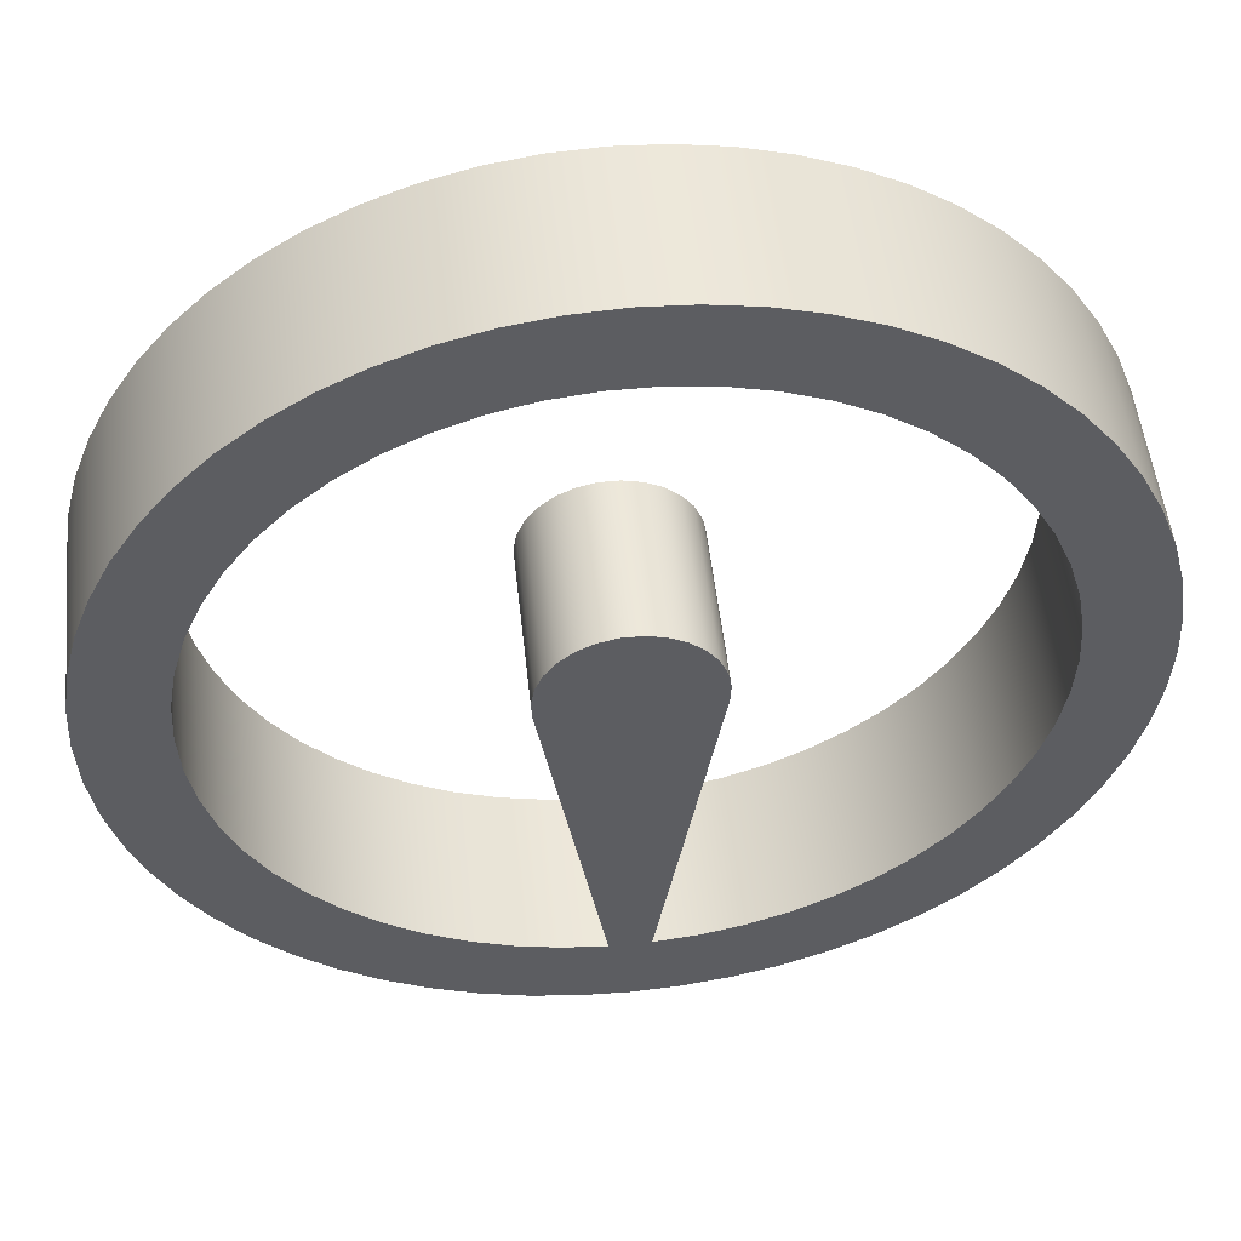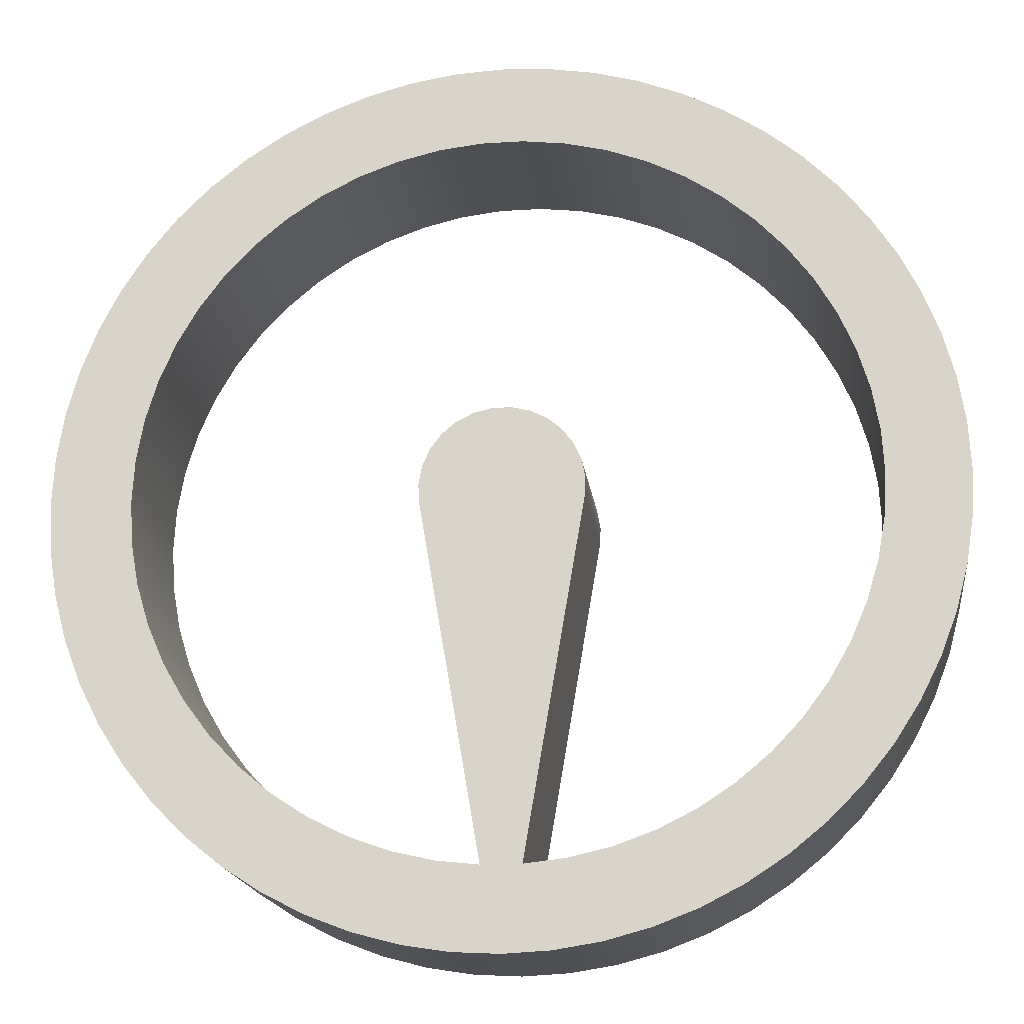
<metadata>
{"format":"obj","ext":"obj","renderer":"f3d","projection":"perspective","resolution":1024,"background":"white","views":[{"elev":51.5,"azim":173.8,"up":"+Z"},{"elev":-17.8,"azim":-172.9,"up":"+Z"}]}
</metadata>
<code>
v -0.1547 0 -2.853
v -0.6259 0 -0.1074
v -0.6259 1.27 -0.1074
v -0.1547 1.27 -2.853
v 0.6259 0 -0.1074
v 0.1547 0 -2.853
v 0.1547 1.27 -2.853
v 0.6259 1.27 -0.1074
v -0.6259 0 -0.1074
v -0.6338 0 0.03945
v -0.6077 0 0.1842
v -0.549 0 0.319
v -0.4609 0 0.4368
v -0.3481 0 0.5311
v -0.2166 0 0.5969
v -0.07353 0 0.6307
v 0.07353 0 0.6307
v 0.2166 0 0.5969
v 0.3481 0 0.5311
v 0.4609 0 0.4368
v 0.549 0 0.319
v 0.6077 0 0.1842
v 0.6338 0 0.03945
v 0.6259 0 -0.1074
v 0.6259 1.27 -0.1074
v 0.6338 1.27 0.03945
v 0.6077 1.27 0.1842
v 0.549 1.27 0.319
v 0.4609 1.27 0.4368
v 0.3481 1.27 0.5311
v 0.2166 1.27 0.5969
v 0.07353 1.27 0.6307
v -0.07353 1.27 0.6307
v -0.2166 1.27 0.5969
v -0.3481 1.27 0.5311
v -0.4609 1.27 0.4368
v -0.549 1.27 0.319
v -0.6077 1.27 0.1842
v -0.6338 1.27 0.03945
v -0.6259 1.27 -0.1074
v 0.1547 1.27 -2.853
v 0.1547 0 -2.853
v 0.4854 0 -2.816
v 0.8094 0 -2.74
v 1.122 0 -2.628
v 1.42 0 -2.48
v 1.699 0 -2.298
v 1.954 0 -2.085
v 2.184 0 -1.843
v 2.383 0 -1.577
v 2.55 0 -1.289
v 2.683 0 -0.984
v 2.779 0 -0.6655
v 2.837 0 -0.3379
v 2.857 0 -0.005823
v 2.839 0 0.3264
v 2.782 0 0.6542
v 2.687 0 0.9731
v 2.555 0 1.279
v 2.389 0 1.567
v 2.191 0 1.834
v 1.963 0 2.077
v 1.708 0 2.291
v 1.43 0 2.474
v 1.133 0 2.623
v 0.8206 0 2.737
v 0.4968 0 2.814
v 0.1664 0 2.853
v -0.1664 0 2.853
v -0.4968 0 2.814
v -0.8206 0 2.737
v -1.133 0 2.623
v -1.43 0 2.474
v -1.708 0 2.291
v -1.963 0 2.077
v -2.191 0 1.834
v -2.389 0 1.567
v -2.555 0 1.279
v -2.687 0 0.9731
v -2.782 0 0.6542
v -2.839 0 0.3264
v -2.857 0 -0.005823
v -2.837 0 -0.3379
v -2.779 0 -0.6655
v -2.683 0 -0.984
v -2.55 0 -1.289
v -2.383 0 -1.577
v -2.184 0 -1.843
v -1.954 0 -2.085
v -1.699 0 -2.298
v -1.42 0 -2.48
v -1.122 0 -2.628
v -0.8094 0 -2.74
v -0.4854 0 -2.816
v -0.1547 0 -2.853
v -0.1547 1.27 -2.853
v -0.4854 1.27 -2.816
v -0.8094 1.27 -2.74
v -1.122 1.27 -2.628
v -1.42 1.27 -2.48
v -1.699 1.27 -2.298
v -1.954 1.27 -2.085
v -2.184 1.27 -1.843
v -2.383 1.27 -1.577
v -2.55 1.27 -1.289
v -2.683 1.27 -0.984
v -2.779 1.27 -0.6655
v -2.837 1.27 -0.3379
v -2.857 1.27 -0.005823
v -2.839 1.27 0.3264
v -2.782 1.27 0.6542
v -2.687 1.27 0.9731
v -2.555 1.27 1.279
v -2.389 1.27 1.567
v -2.191 1.27 1.834
v -1.963 1.27 2.077
v -1.708 1.27 2.291
v -1.43 1.27 2.474
v -1.133 1.27 2.623
v -0.8206 1.27 2.737
v -0.4968 1.27 2.814
v -0.1664 1.27 2.853
v 0.1664 1.27 2.853
v 0.4968 1.27 2.814
v 0.8206 1.27 2.737
v 1.133 1.27 2.623
v 1.43 1.27 2.474
v 1.708 1.27 2.291
v 1.963 1.27 2.077
v 2.191 1.27 1.834
v 2.389 1.27 1.567
v 2.555 1.27 1.279
v 2.687 1.27 0.9731
v 2.782 1.27 0.6542
v 2.839 1.27 0.3264
v 2.857 1.27 -0.005823
v 2.837 1.27 -0.3379
v 2.779 1.27 -0.6655
v 2.683 1.27 -0.984
v 2.55 1.27 -1.289
v 2.383 1.27 -1.577
v 2.184 1.27 -1.843
v 1.954 1.27 -2.085
v 1.699 1.27 -2.298
v 1.42 1.27 -2.48
v 1.122 1.27 -2.628
v 0.8094 1.27 -2.74
v 0.4854 1.27 -2.816
v -3.493 1.27 4.277e-16
v -3.473 1.27 -0.3651
v -3.416 1.27 -0.7261
v -3.322 1.27 -1.079
v -3.191 1.27 -1.421
v -3.025 1.27 -1.746
v -2.825 1.27 -2.053
v -2.595 1.27 -2.337
v -2.337 1.27 -2.595
v -2.053 1.27 -2.825
v -1.746 1.27 -3.025
v -1.421 1.27 -3.191
v -1.079 1.27 -3.322
v -0.7261 1.27 -3.416
v -0.3651 1.27 -3.473
v 2.139e-16 1.27 -3.493
v 0.3651 1.27 -3.473
v 0.7261 1.27 -3.416
v 1.079 1.27 -3.322
v 1.421 1.27 -3.191
v 1.746 1.27 -3.025
v 2.053 1.27 -2.825
v 2.337 1.27 -2.595
v 2.595 1.27 -2.337
v 2.825 1.27 -2.053
v 3.025 1.27 -1.746
v 3.191 1.27 -1.421
v 3.322 1.27 -1.079
v 3.416 1.27 -0.7261
v 3.473 1.27 -0.3651
v 3.493 1.27 0
v 3.473 1.27 0.3651
v 3.416 1.27 0.7261
v 3.322 1.27 1.079
v 3.191 1.27 1.421
v 3.025 1.27 1.746
v 2.825 1.27 2.053
v 2.595 1.27 2.337
v 2.337 1.27 2.595
v 2.053 1.27 2.825
v 1.746 1.27 3.025
v 1.421 1.27 3.191
v 1.079 1.27 3.322
v 0.7261 1.27 3.416
v 0.3651 1.27 3.473
v 2.139e-16 1.27 3.493
v -0.3651 1.27 3.473
v -0.7261 1.27 3.416
v -1.079 1.27 3.322
v -1.421 1.27 3.191
v -1.746 1.27 3.025
v -2.053 1.27 2.825
v -2.337 1.27 2.595
v -2.595 1.27 2.337
v -2.825 1.27 2.053
v -3.025 1.27 1.746
v -3.191 1.27 1.421
v -3.322 1.27 1.079
v -3.416 1.27 0.7261
v -3.473 1.27 0.3651
v -3.493 0 4.277e-16
v -3.473 0 0.3651
v -3.416 0 0.7261
v -3.322 0 1.079
v -3.191 0 1.421
v -3.025 0 1.746
v -2.825 0 2.053
v -2.595 0 2.337
v -2.337 0 2.595
v -2.053 0 2.825
v -1.746 0 3.025
v -1.421 0 3.191
v -1.079 0 3.322
v -0.7261 0 3.416
v -0.3651 0 3.473
v 2.139e-16 0 3.493
v 0.3651 0 3.473
v 0.7261 0 3.416
v 1.079 0 3.322
v 1.421 0 3.191
v 1.746 0 3.025
v 2.053 0 2.825
v 2.337 0 2.595
v 2.595 0 2.337
v 2.825 0 2.053
v 3.025 0 1.746
v 3.191 0 1.421
v 3.322 0 1.079
v 3.416 0 0.7261
v 3.473 0 0.3651
v 3.493 0 0
v 3.473 0 -0.3651
v 3.416 0 -0.7261
v 3.322 0 -1.079
v 3.191 0 -1.421
v 3.025 0 -1.746
v 2.825 0 -2.053
v 2.595 0 -2.337
v 2.337 0 -2.595
v 2.053 0 -2.825
v 1.746 0 -3.025
v 1.421 0 -3.191
v 1.079 0 -3.322
v 0.7261 0 -3.416
v 0.3651 0 -3.473
v 2.139e-16 0 -3.493
v -0.3651 0 -3.473
v -0.7261 0 -3.416
v -1.079 0 -3.322
v -1.421 0 -3.191
v -1.746 0 -3.025
v -2.053 0 -2.825
v -2.337 0 -2.595
v -2.595 0 -2.337
v -2.825 0 -2.053
v -3.025 0 -1.746
v -3.191 0 -1.421
v -3.322 0 -1.079
v -3.416 0 -0.7261
v -3.473 0 -0.3651
v -3.493 0 4.277e-16
v -3.493 1.27 4.277e-16
v 0.1547 1.27 -2.853
v 0.4854 1.27 -2.816
v 0.8094 1.27 -2.74
v 1.122 1.27 -2.628
v 1.42 1.27 -2.48
v 1.699 1.27 -2.298
v 1.954 1.27 -2.085
v 2.184 1.27 -1.843
v 2.383 1.27 -1.577
v 2.55 1.27 -1.289
v 2.683 1.27 -0.984
v 2.779 1.27 -0.6655
v 2.837 1.27 -0.3379
v 2.857 1.27 -0.005823
v 2.839 1.27 0.3264
v 2.782 1.27 0.6542
v 2.687 1.27 0.9731
v 2.555 1.27 1.279
v 2.389 1.27 1.567
v 2.191 1.27 1.834
v 1.963 1.27 2.077
v 1.708 1.27 2.291
v 1.43 1.27 2.474
v 1.133 1.27 2.623
v 0.8206 1.27 2.737
v 0.4968 1.27 2.814
v 0.1664 1.27 2.853
v -0.1664 1.27 2.853
v -0.4968 1.27 2.814
v -0.8206 1.27 2.737
v -1.133 1.27 2.623
v -1.43 1.27 2.474
v -1.708 1.27 2.291
v -1.963 1.27 2.077
v -2.191 1.27 1.834
v -2.389 1.27 1.567
v -2.555 1.27 1.279
v -2.687 1.27 0.9731
v -2.782 1.27 0.6542
v -2.839 1.27 0.3264
v -2.857 1.27 -0.005823
v -2.837 1.27 -0.3379
v -2.779 1.27 -0.6655
v -2.683 1.27 -0.984
v -2.55 1.27 -1.289
v -2.383 1.27 -1.577
v -2.184 1.27 -1.843
v -1.954 1.27 -2.085
v -1.699 1.27 -2.298
v -1.42 1.27 -2.48
v -1.122 1.27 -2.628
v -0.8094 1.27 -2.74
v -0.4854 1.27 -2.816
v -0.1547 1.27 -2.853
v -0.6259 1.27 -0.1074
v -0.6338 1.27 0.03945
v -0.6077 1.27 0.1842
v -0.549 1.27 0.319
v -0.4609 1.27 0.4368
v -0.3481 1.27 0.5311
v -0.2166 1.27 0.5969
v -0.07353 1.27 0.6307
v 0.07353 1.27 0.6307
v 0.2166 1.27 0.5969
v 0.3481 1.27 0.5311
v 0.4609 1.27 0.4368
v 0.549 1.27 0.319
v 0.6077 1.27 0.1842
v 0.6338 1.27 0.03945
v 0.6259 1.27 -0.1074
v -3.493 1.27 4.277e-16
v -3.473 1.27 0.3651
v -3.416 1.27 0.7261
v -3.322 1.27 1.079
v -3.191 1.27 1.421
v -3.025 1.27 1.746
v -2.825 1.27 2.053
v -2.595 1.27 2.337
v -2.337 1.27 2.595
v -2.053 1.27 2.825
v -1.746 1.27 3.025
v -1.421 1.27 3.191
v -1.079 1.27 3.322
v -0.7261 1.27 3.416
v -0.3651 1.27 3.473
v 2.139e-16 1.27 3.493
v 0.3651 1.27 3.473
v 0.7261 1.27 3.416
v 1.079 1.27 3.322
v 1.421 1.27 3.191
v 1.746 1.27 3.025
v 2.053 1.27 2.825
v 2.337 1.27 2.595
v 2.595 1.27 2.337
v 2.825 1.27 2.053
v 3.025 1.27 1.746
v 3.191 1.27 1.421
v 3.322 1.27 1.079
v 3.416 1.27 0.7261
v 3.473 1.27 0.3651
v 3.493 1.27 0
v 3.473 1.27 -0.3651
v 3.416 1.27 -0.7261
v 3.322 1.27 -1.079
v 3.191 1.27 -1.421
v 3.025 1.27 -1.746
v 2.825 1.27 -2.053
v 2.595 1.27 -2.337
v 2.337 1.27 -2.595
v 2.053 1.27 -2.825
v 1.746 1.27 -3.025
v 1.421 1.27 -3.191
v 1.079 1.27 -3.322
v 0.7261 1.27 -3.416
v 0.3651 1.27 -3.473
v 2.139e-16 1.27 -3.493
v -0.3651 1.27 -3.473
v -0.7261 1.27 -3.416
v -1.079 1.27 -3.322
v -1.421 1.27 -3.191
v -1.746 1.27 -3.025
v -2.053 1.27 -2.825
v -2.337 1.27 -2.595
v -2.595 1.27 -2.337
v -2.825 1.27 -2.053
v -3.025 1.27 -1.746
v -3.191 1.27 -1.421
v -3.322 1.27 -1.079
v -3.416 1.27 -0.7261
v -3.473 1.27 -0.3651
v -0.1547 0 -2.853
v -0.4854 0 -2.816
v -0.8094 0 -2.74
v -1.122 0 -2.628
v -1.42 0 -2.48
v -1.699 0 -2.298
v -1.954 0 -2.085
v -2.184 0 -1.843
v -2.383 0 -1.577
v -2.55 0 -1.289
v -2.683 0 -0.984
v -2.779 0 -0.6655
v -2.837 0 -0.3379
v -2.857 0 -0.005823
v -2.839 0 0.3264
v -2.782 0 0.6542
v -2.687 0 0.9731
v -2.555 0 1.279
v -2.389 0 1.567
v -2.191 0 1.834
v -1.963 0 2.077
v -1.708 0 2.291
v -1.43 0 2.474
v -1.133 0 2.623
v -0.8206 0 2.737
v -0.4968 0 2.814
v -0.1664 0 2.853
v 0.1664 0 2.853
v 0.4968 0 2.814
v 0.8206 0 2.737
v 1.133 0 2.623
v 1.43 0 2.474
v 1.708 0 2.291
v 1.963 0 2.077
v 2.191 0 1.834
v 2.389 0 1.567
v 2.555 0 1.279
v 2.687 0 0.9731
v 2.782 0 0.6542
v 2.839 0 0.3264
v 2.857 0 -0.005823
v 2.837 0 -0.3379
v 2.779 0 -0.6655
v 2.683 0 -0.984
v 2.55 0 -1.289
v 2.383 0 -1.577
v 2.184 0 -1.843
v 1.954 0 -2.085
v 1.699 0 -2.298
v 1.42 0 -2.48
v 1.122 0 -2.628
v 0.8094 0 -2.74
v 0.4854 0 -2.816
v 0.1547 0 -2.853
v 0.6259 0 -0.1074
v 0.6338 0 0.03945
v 0.6077 0 0.1842
v 0.549 0 0.319
v 0.4609 0 0.4368
v 0.3481 0 0.5311
v 0.2166 0 0.5969
v 0.07353 0 0.6307
v -0.07353 0 0.6307
v -0.2166 0 0.5969
v -0.3481 0 0.5311
v -0.4609 0 0.4368
v -0.549 0 0.319
v -0.6077 0 0.1842
v -0.6338 0 0.03945
v -0.6259 0 -0.1074
v -3.493 0 4.277e-16
v -3.473 0 -0.3651
v -3.416 0 -0.7261
v -3.322 0 -1.079
v -3.191 0 -1.421
v -3.025 0 -1.746
v -2.825 0 -2.053
v -2.595 0 -2.337
v -2.337 0 -2.595
v -2.053 0 -2.825
v -1.746 0 -3.025
v -1.421 0 -3.191
v -1.079 0 -3.322
v -0.7261 0 -3.416
v -0.3651 0 -3.473
v 2.139e-16 0 -3.493
v 0.3651 0 -3.473
v 0.7261 0 -3.416
v 1.079 0 -3.322
v 1.421 0 -3.191
v 1.746 0 -3.025
v 2.053 0 -2.825
v 2.337 0 -2.595
v 2.595 0 -2.337
v 2.825 0 -2.053
v 3.025 0 -1.746
v 3.191 0 -1.421
v 3.322 0 -1.079
v 3.416 0 -0.7261
v 3.473 0 -0.3651
v 3.493 0 0
v 3.473 0 0.3651
v 3.416 0 0.7261
v 3.322 0 1.079
v 3.191 0 1.421
v 3.025 0 1.746
v 2.825 0 2.053
v 2.595 0 2.337
v 2.337 0 2.595
v 2.053 0 2.825
v 1.746 0 3.025
v 1.421 0 3.191
v 1.079 0 3.322
v 0.7261 0 3.416
v 0.3651 0 3.473
v 2.139e-16 0 3.493
v -0.3651 0 3.473
v -0.7261 0 3.416
v -1.079 0 3.322
v -1.421 0 3.191
v -1.746 0 3.025
v -2.053 0 2.825
v -2.337 0 2.595
v -2.595 0 2.337
v -2.825 0 2.053
v -3.025 0 1.746
v -3.191 0 1.421
v -3.322 0 1.079
v -3.416 0 0.7261
v -3.473 0 0.3651
g d45835be-e2c8-11ea-8816-54bf646e7e1f
f 1 2 4
f 4 2 3
g d45bb82e-e2c8-11ea-89aa-54bf646e7e1f
f 5 6 8
f 8 6 7
g d45eec5c-e2c8-11ea-8784-54bf646e7e1f
f 40 9 39
f 39 9 10
f 39 10 11
f 39 11 38
f 38 11 12
f 38 12 37
f 37 12 13
f 37 13 36
f 36 13 14
f 36 14 35
f 35 14 15
f 35 15 34
f 34 15 16
f 34 16 33
f 33 16 17
f 33 17 32
f 32 17 18
f 32 18 31
f 31 18 19
f 31 19 30
f 30 19 20
f 30 20 29
f 29 20 21
f 29 21 28
f 28 21 22
f 28 22 27
f 27 22 23
f 27 23 26
f 26 23 25
f 25 23 24
g d3930ec2-e2c8-11ea-9781-54bf646e7e1f
f 41 42 148
f 148 42 43
f 148 43 147
f 147 43 44
f 147 44 146
f 146 44 45
f 146 45 145
f 145 45 46
f 145 46 144
f 144 46 47
f 144 47 143
f 143 47 48
f 143 48 142
f 142 48 49
f 142 49 141
f 141 49 50
f 141 50 140
f 140 50 51
f 140 51 139
f 139 51 52
f 139 52 138
f 138 52 53
f 138 53 137
f 137 53 54
f 137 54 136
f 136 54 55
f 136 55 135
f 135 55 56
f 135 56 134
f 134 56 57
f 134 57 133
f 133 57 58
f 133 58 132
f 132 58 59
f 132 59 131
f 131 59 60
f 131 60 130
f 130 60 61
f 130 61 129
f 129 61 62
f 129 62 128
f 128 62 63
f 128 63 127
f 127 63 64
f 127 64 126
f 126 64 65
f 126 65 125
f 125 65 66
f 125 66 124
f 124 66 67
f 124 67 123
f 123 67 68
f 123 68 122
f 122 68 69
f 122 69 121
f 121 69 70
f 121 70 120
f 120 70 71
f 120 71 119
f 119 71 72
f 119 72 118
f 118 72 73
f 118 73 117
f 117 73 74
f 117 74 116
f 116 74 75
f 116 75 115
f 115 75 76
f 115 76 114
f 114 76 77
f 114 77 113
f 113 77 78
f 113 78 112
f 112 78 79
f 112 79 111
f 111 79 80
f 111 80 110
f 110 80 81
f 110 81 109
f 109 81 82
f 109 82 108
f 108 82 83
f 108 83 107
f 107 83 84
f 107 84 106
f 106 84 85
f 106 85 105
f 105 85 86
f 105 86 104
f 104 86 87
f 104 87 103
f 103 87 88
f 103 88 102
f 102 88 89
f 102 89 101
f 101 89 90
f 101 90 100
f 100 90 91
f 100 91 99
f 99 91 92
f 99 92 98
f 98 92 93
f 98 93 97
f 97 93 94
f 97 94 96
f 96 94 95
g d3961c00-e2c8-11ea-92ce-54bf646e7e1f
f 150 268 149
f 149 268 269
f 270 209 208
f 208 209 210
f 208 210 207
f 207 210 211
f 207 211 206
f 206 211 212
f 206 212 205
f 205 212 213
f 205 213 204
f 204 213 214
f 204 214 203
f 203 214 215
f 203 215 202
f 202 215 216
f 202 216 201
f 201 216 217
f 201 217 200
f 200 217 218
f 200 218 199
f 199 218 219
f 199 219 198
f 198 219 220
f 198 220 197
f 197 220 221
f 197 221 196
f 196 221 222
f 196 222 195
f 195 222 223
f 195 223 194
f 194 223 224
f 194 224 193
f 193 224 225
f 193 225 192
f 192 225 226
f 192 226 191
f 191 226 227
f 191 227 190
f 190 227 228
f 190 228 189
f 189 228 229
f 189 229 188
f 188 229 230
f 188 230 187
f 187 230 231
f 187 231 186
f 186 231 232
f 186 232 185
f 185 232 233
f 185 233 184
f 184 233 234
f 184 234 183
f 183 234 235
f 183 235 182
f 182 235 236
f 182 236 181
f 181 236 237
f 181 237 180
f 180 237 238
f 180 238 179
f 179 238 239
f 179 239 178
f 178 239 240
f 178 240 177
f 177 240 241
f 177 241 176
f 176 241 242
f 176 242 175
f 175 242 243
f 175 243 174
f 174 243 244
f 174 244 173
f 173 244 245
f 173 245 172
f 172 245 246
f 172 246 171
f 171 246 247
f 171 247 170
f 170 247 248
f 170 248 169
f 169 248 249
f 169 249 168
f 168 249 250
f 168 250 167
f 167 250 251
f 167 251 166
f 166 251 252
f 166 252 165
f 165 252 253
f 165 253 164
f 164 253 254
f 164 254 163
f 163 254 255
f 163 255 162
f 162 255 256
f 162 256 161
f 161 256 257
f 161 257 160
f 160 257 258
f 160 258 159
f 159 258 259
f 159 259 158
f 158 259 260
f 158 260 157
f 157 260 261
f 157 261 156
f 156 261 262
f 156 262 155
f 155 262 263
f 155 263 154
f 154 263 264
f 154 264 153
f 153 264 265
f 153 265 152
f 152 265 266
f 152 266 151
f 151 266 267
f 151 267 150
f 150 267 268
g d399025c-e2c8-11ea-af53-54bf646e7e1f
f 272 385 271
f 271 385 386
f 271 386 324
f 324 386 387
f 324 387 323
f 323 387 388
f 323 388 322
f 322 388 389
f 322 389 321
f 321 389 390
f 321 390 320
f 320 390 391
f 320 391 392
f 385 272 384
f 384 272 273
f 384 273 383
f 383 273 274
f 383 274 382
f 382 274 275
f 382 275 381
f 381 275 380
f 380 275 276
f 380 276 379
f 379 276 277
f 379 277 378
f 378 277 278
f 378 278 377
f 377 278 279
f 377 279 376
f 376 279 280
f 376 280 375
f 375 280 281
f 375 281 374
f 374 281 282
f 374 282 373
f 373 282 283
f 373 283 372
f 372 283 284
f 372 284 371
f 371 284 370
f 370 284 285
f 370 285 369
f 369 285 286
f 369 286 368
f 368 286 287
f 368 287 367
f 367 287 288
f 367 288 366
f 366 288 289
f 366 289 365
f 365 289 290
f 365 290 364
f 364 290 291
f 364 291 363
f 363 291 292
f 363 292 362
f 362 292 293
f 362 293 361
f 361 293 360
f 360 293 294
f 360 294 359
f 359 294 295
f 359 295 358
f 358 295 296
f 358 296 357
f 357 296 297
f 357 297 356
f 356 297 298
f 356 298 355
f 355 298 299
f 355 299 354
f 354 299 300
f 354 300 353
f 353 300 301
f 353 301 352
f 352 301 302
f 352 302 351
f 351 302 350
f 350 302 303
f 350 303 349
f 349 303 304
f 349 304 348
f 348 304 305
f 348 305 347
f 347 305 306
f 347 306 346
f 346 306 307
f 346 307 345
f 345 307 308
f 345 308 344
f 344 308 309
f 344 309 343
f 343 309 310
f 343 310 342
f 342 310 311
f 342 311 341
f 341 311 400
f 400 311 312
f 400 312 399
f 399 312 313
f 399 313 398
f 398 313 314
f 398 314 397
f 397 314 315
f 397 315 396
f 396 315 316
f 396 316 395
f 395 316 317
f 395 317 394
f 394 317 318
f 394 318 393
f 393 318 319
f 393 319 392
f 392 319 320
f 271 324 340
f 340 324 325
f 340 325 339
f 339 325 326
f 339 326 338
f 338 326 327
f 338 327 337
f 337 327 328
f 337 328 336
f 336 328 329
f 336 329 335
f 335 329 330
f 335 330 334
f 334 330 331
f 334 331 333
f 333 331 332
g d39bc16c-e2c8-11ea-9224-54bf646e7e1f
f 402 485 401
f 401 485 486
f 401 486 454
f 454 486 487
f 454 487 453
f 453 487 488
f 453 488 452
f 452 488 489
f 452 489 451
f 451 489 490
f 451 490 450
f 450 490 491
f 450 491 492
f 485 402 484
f 484 402 403
f 484 403 483
f 483 403 404
f 483 404 482
f 482 404 405
f 482 405 481
f 481 405 480
f 480 405 406
f 480 406 479
f 479 406 407
f 479 407 478
f 478 407 408
f 478 408 477
f 477 408 409
f 477 409 476
f 476 409 410
f 476 410 475
f 475 410 411
f 475 411 474
f 474 411 412
f 474 412 473
f 473 412 413
f 473 413 472
f 472 413 414
f 472 414 471
f 471 414 530
f 530 414 415
f 530 415 529
f 529 415 416
f 529 416 528
f 528 416 417
f 528 417 527
f 527 417 418
f 527 418 526
f 526 418 419
f 526 419 525
f 525 419 420
f 525 420 524
f 524 420 421
f 524 421 523
f 523 421 422
f 523 422 522
f 522 422 423
f 522 423 521
f 521 423 520
f 520 423 424
f 520 424 519
f 519 424 425
f 519 425 518
f 518 425 426
f 518 426 517
f 517 426 427
f 517 427 516
f 516 427 428
f 516 428 515
f 515 428 429
f 515 429 514
f 514 429 430
f 514 430 513
f 513 430 431
f 513 431 512
f 512 431 432
f 512 432 511
f 511 432 510
f 510 432 433
f 510 433 509
f 509 433 434
f 509 434 508
f 508 434 435
f 508 435 507
f 507 435 436
f 507 436 506
f 506 436 437
f 506 437 505
f 505 437 438
f 505 438 504
f 504 438 439
f 504 439 503
f 503 439 440
f 503 440 502
f 502 440 441
f 502 441 501
f 501 441 500
f 500 441 442
f 500 442 499
f 499 442 443
f 499 443 498
f 498 443 444
f 498 444 497
f 497 444 445
f 497 445 496
f 496 445 446
f 496 446 495
f 495 446 447
f 495 447 494
f 494 447 448
f 494 448 493
f 493 448 449
f 493 449 492
f 492 449 450
f 401 454 470
f 470 454 455
f 470 455 469
f 469 455 456
f 469 456 468
f 468 456 457
f 468 457 467
f 467 457 458
f 467 458 466
f 466 458 459
f 466 459 465
f 465 459 460
f 465 460 464
f 464 460 461
f 464 461 463
f 463 461 462

</code>
